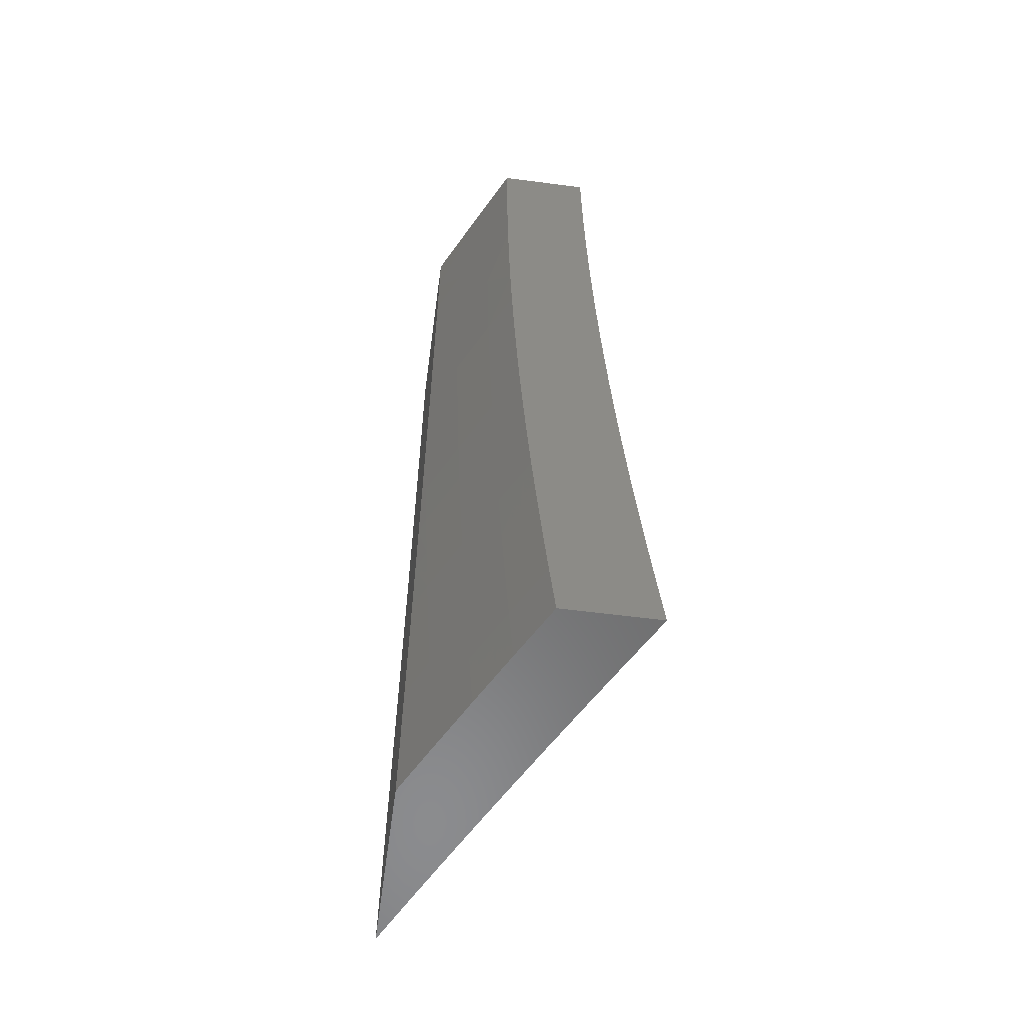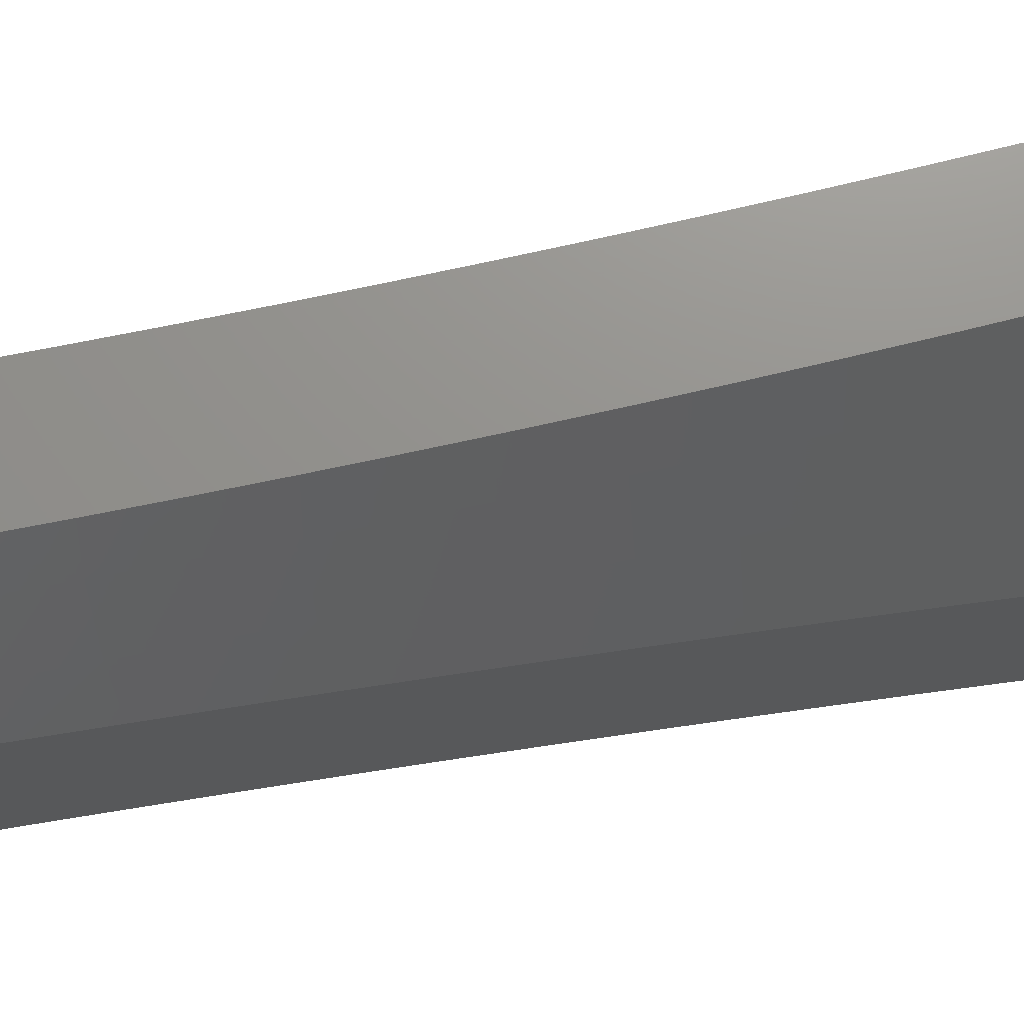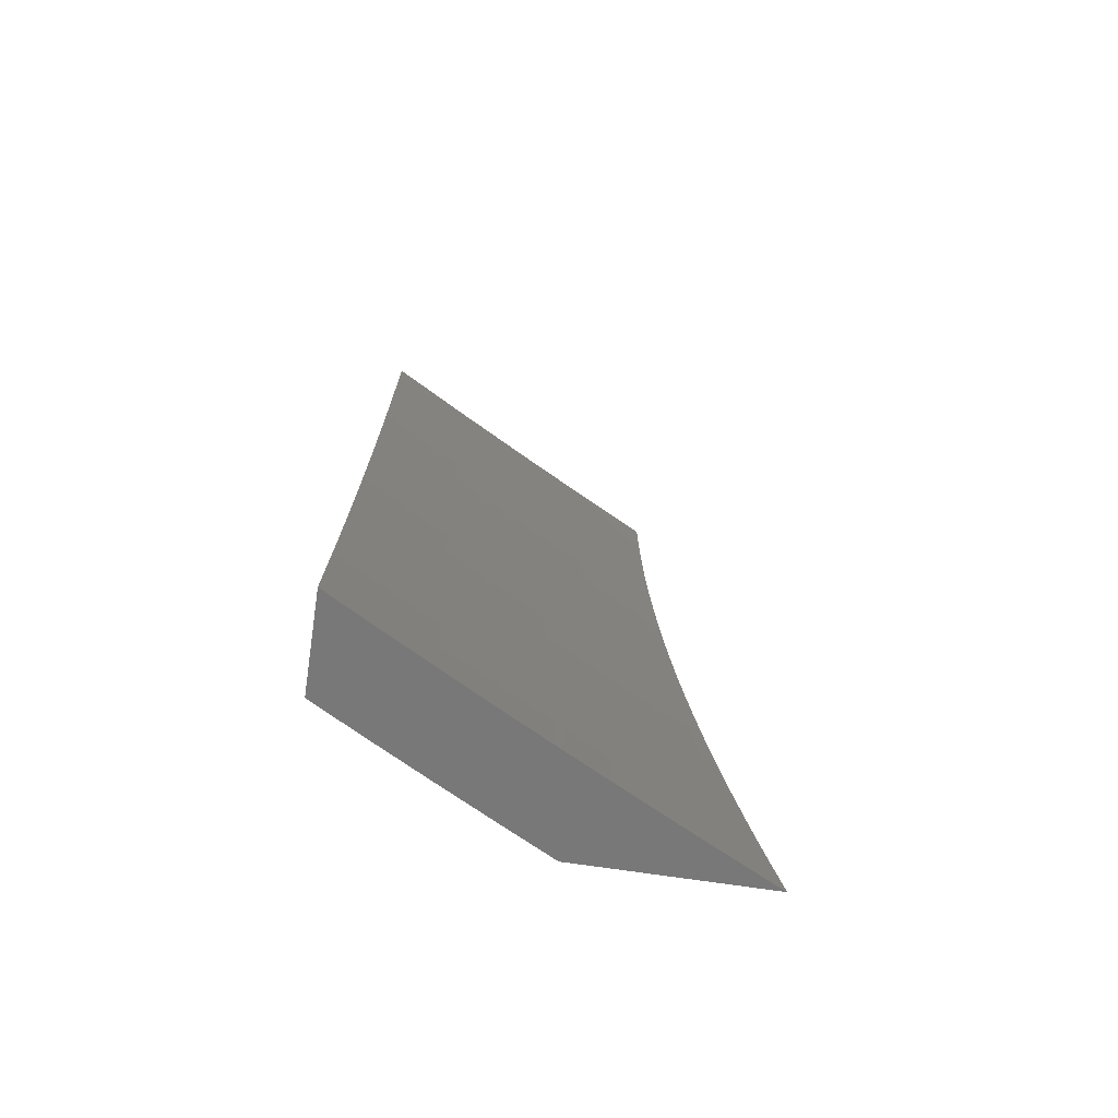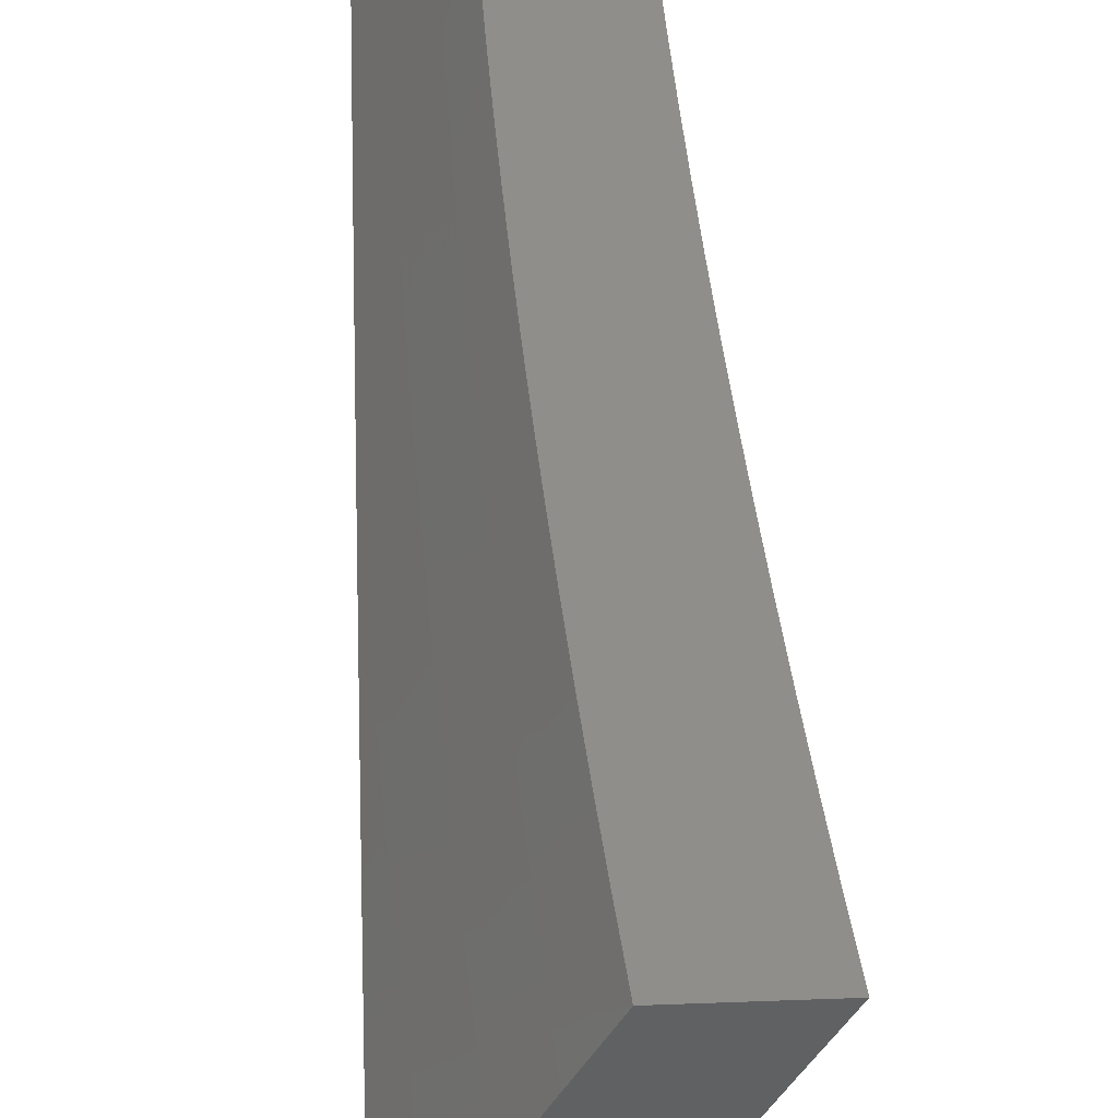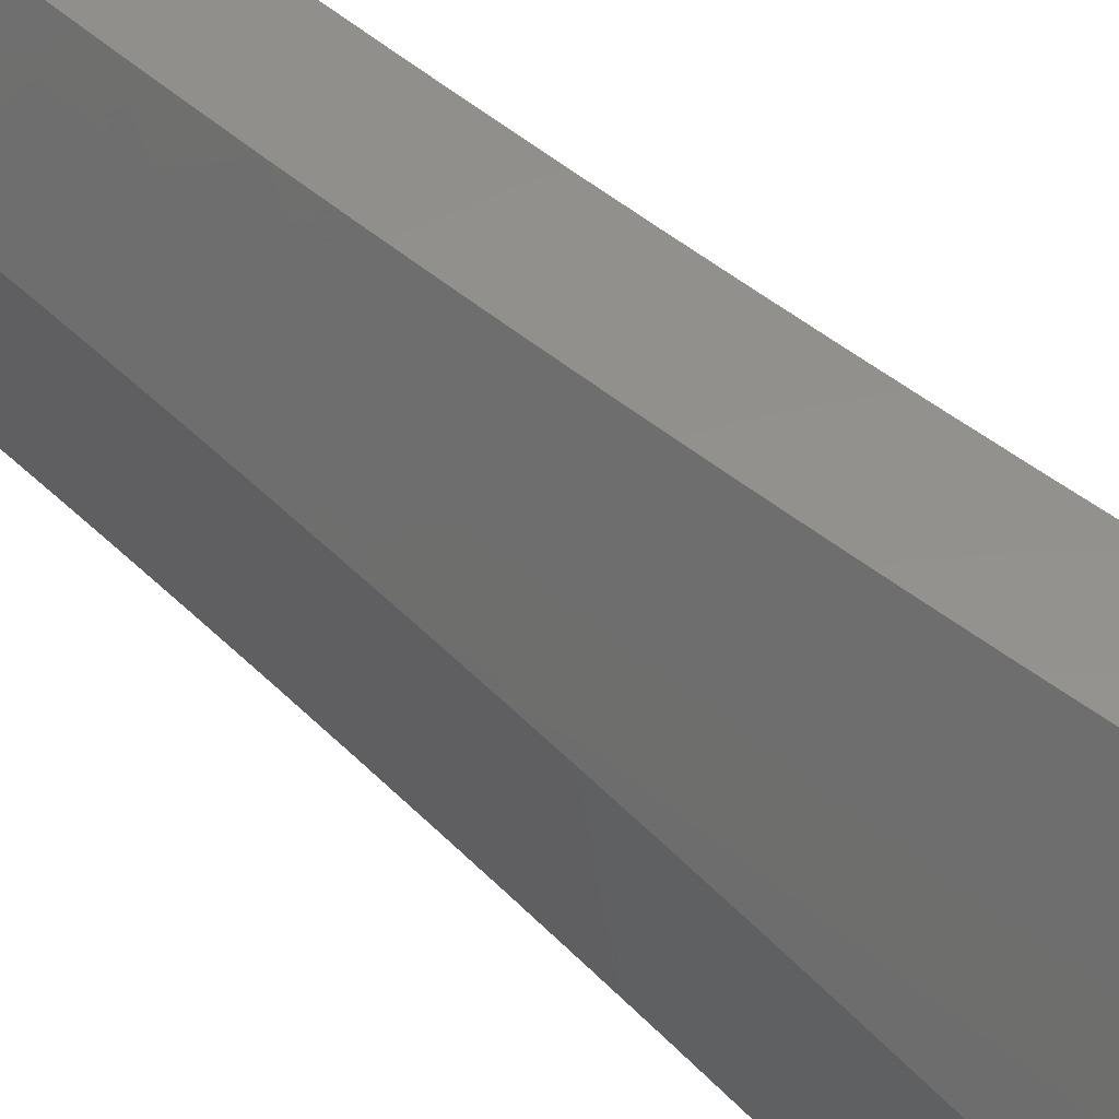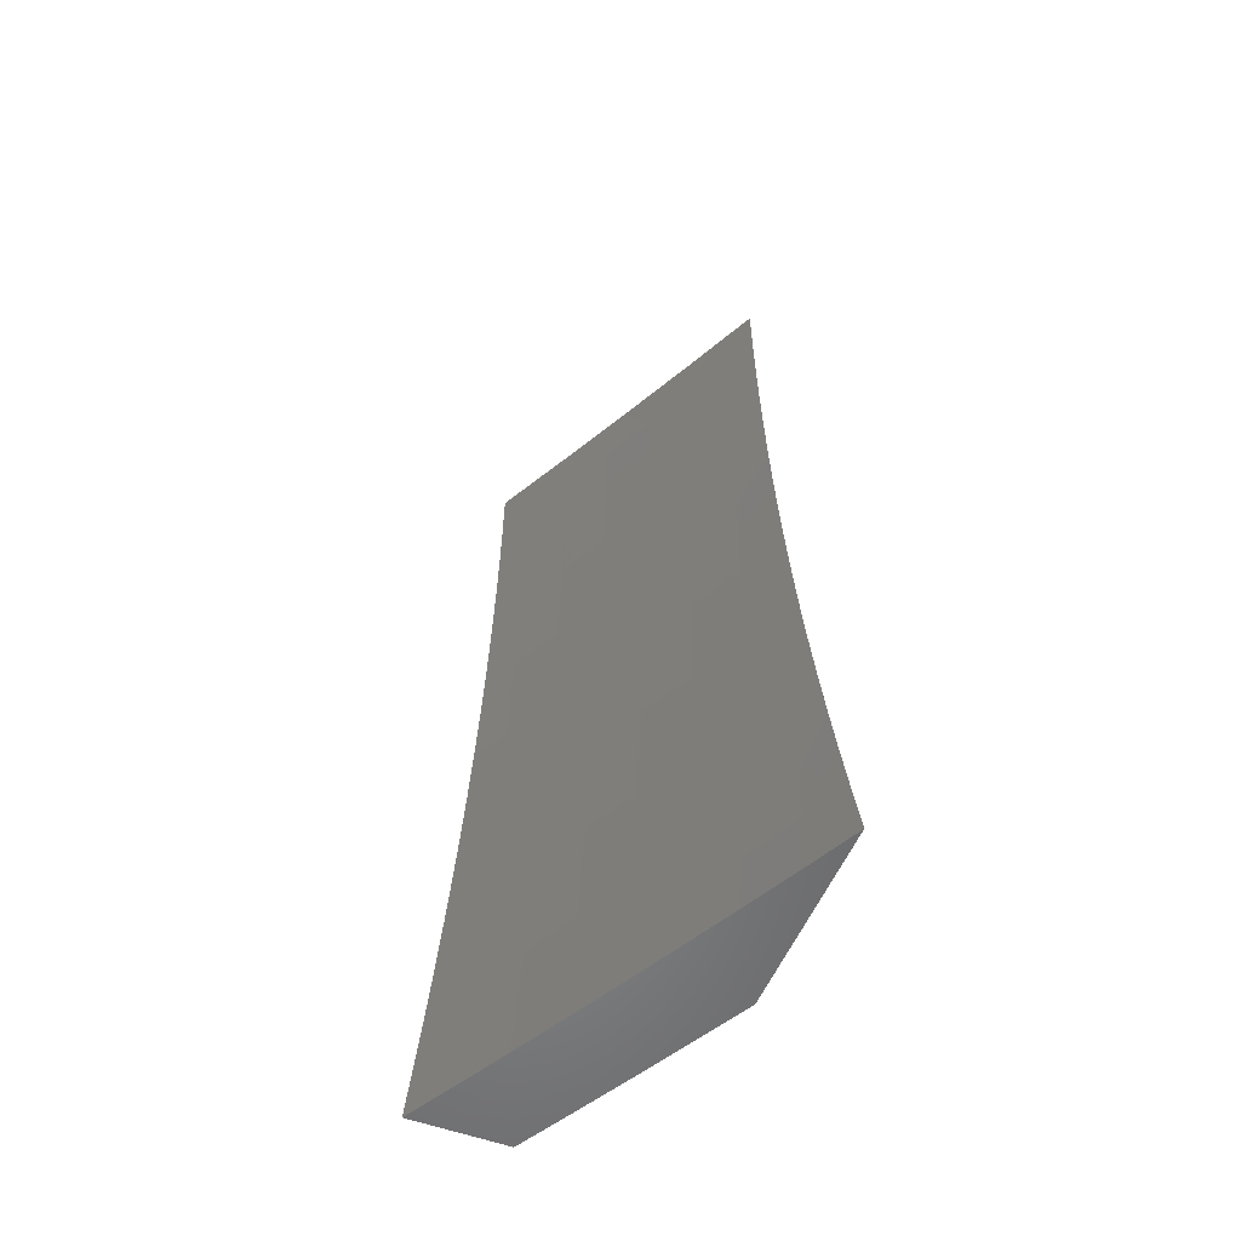
<metadata>
{"format":"stl","ext":"stl","renderer":"f3d","projection":"perspective","resolution":1024,"background":"white","views":[{"elev":-57.1,"azim":172.2,"up":"+Z"},{"elev":71.8,"azim":80.1,"up":"+Y"},{"elev":-71.3,"azim":-98.5,"up":"+Z"},{"elev":44.7,"azim":177.5,"up":"+Y"},{"elev":54.6,"azim":133.6,"up":"+Y"},{"elev":-54.1,"azim":-21.9,"up":"+Z"}]}
</metadata>
<code>
# stl→obj: 211 verts, 418 faces
v 9.775 5 -1
v 9.804 4.945 -1
v 9.781 5 -0.9377
v 9.809 4.947 -0.9367
v 9.786 5 -0.8753
v 9.813 4.949 -0.8734
v 9.791 5 -0.8129
v 9.817 4.951 -0.8103
v 9.796 5 -0.7505
v 9.821 4.953 -0.7472
v 9.8 5 -0.688
v 9.824 4.955 -0.6843
v 9.804 5 -0.6256
v 9.827 4.957 -0.6215
v 9.808 5 -0.5631
v 9.83 4.958 -0.5588
v 9.811 5 -0.5006
v 9.833 4.959 -0.4962
v 9.814 5 -0.438
v 9.835 4.96 -0.4338
v 9.816 5 -0.3755
v 9.837 4.961 -0.3714
v 9.818 5 -0.3129
v 9.838 4.962 -0.3092
v 9.82 5 -0.2504
v 9.84 4.963 -0.2471
v 9.821 5 -0.1878
v 9.841 4.963 -0.1851
v 9.822 5 -0.1252
v 9.841 4.964 -0.1233
v 9.823 5 -0.0626
v 9.842 4.964 -0.06157
v 9.823 5 0
v 9.868 4.914 -1.958e-52
v 9.871 4.908 -0.06157
v 9.9 4.852 -0.06157
v 9.899 4.852 -0.1233
v 9.928 4.796 -0.1233
v 9.927 4.796 -0.1851
v 9.955 4.74 -0.1851
v 9.954 4.74 -0.2471
v 9.982 4.684 -0.2471
v 9.98 4.683 -0.3092
v 10 4.646 -0.2516
v 10 4.643 -0.3144
v 9.979 4.682 -0.3714
v 10 4.639 -0.3771
v 9.977 4.682 -0.4338
v 10 4.634 -0.4398
v 9.975 4.68 -0.4962
v 10 4.628 -0.5024
v 9.972 4.679 -0.5588
v 10 4.623 -0.5588
v 9.997 4.622 -0.6215
v 10 4.621 -0.5649
v 10 4.614 -0.6274
v 9.994 4.62 -0.6843
v 10 4.606 -0.6898
v 9.99 4.619 -0.7472
v 10 4.597 -0.7521
v 9.986 4.617 -0.8103
v 10 4.588 -0.8142
v 9.982 4.615 -0.8734
v 10 4.578 -0.8763
v 9.978 4.613 -0.9367
v 10 4.567 -0.9382
v 9.973 4.611 -1
v 10 4.555 -1
v 9.833 4.89 -1
v 9.838 4.892 -0.9367
v 9.842 4.894 -0.8734
v 9.846 4.896 -0.8103
v 9.85 4.898 -0.7472
v 9.853 4.9 -0.6843
v 9.856 4.901 -0.6215
v 9.859 4.903 -0.5588
v 9.862 4.904 -0.4962
v 9.864 4.905 -0.4338
v 9.866 4.906 -0.3714
v 9.867 4.907 -0.3092
v 9.869 4.907 -0.2471
v 9.87 4.908 -0.1851
v 9.871 4.908 -0.1233
v 9.862 4.834 -1
v 9.866 4.837 -0.9367
v 9.871 4.839 -0.8734
v 9.875 4.841 -0.8103
v 9.879 4.842 -0.7472
v 9.882 4.844 -0.6843
v 9.885 4.846 -0.6215
v 9.888 4.847 -0.5588
v 9.89 4.848 -0.4962
v 9.893 4.849 -0.4338
v 9.895 4.85 -0.3714
v 9.896 4.851 -0.3092
v 9.898 4.851 -0.2471
v 9.899 4.852 -0.1851
v 9.89 4.779 -1
v 9.895 4.781 -0.9367
v 9.899 4.783 -0.8734
v 9.903 4.785 -0.8103
v 9.907 4.787 -0.7472
v 9.91 4.788 -0.6843
v 9.914 4.79 -0.6215
v 9.916 4.791 -0.5588
v 9.919 4.792 -0.4962
v 9.921 4.793 -0.4338
v 9.923 4.794 -0.3714
v 9.925 4.795 -0.3092
v 9.926 4.796 -0.2471
v 9.918 4.723 -1
v 9.923 4.725 -0.9367
v 9.927 4.727 -0.8734
v 9.931 4.729 -0.8103
v 9.935 4.731 -0.7472
v 9.938 4.733 -0.6843
v 9.942 4.734 -0.6215
v 9.944 4.735 -0.5588
v 9.947 4.736 -0.4962
v 9.949 4.738 -0.4338
v 9.951 4.738 -0.3714
v 9.953 4.739 -0.3092
v 9.946 4.667 -1
v 9.95 4.669 -0.9367
v 9.955 4.671 -0.8734
v 9.959 4.673 -0.8103
v 9.963 4.675 -0.7472
v 9.966 4.677 -0.6843
v 9.969 4.678 -0.6215
v 10 4.649 -0.1887
v 9.983 4.684 -0.1851
v 9.956 4.741 -0.1233
v 9.928 4.797 -0.06157
v 9.913 4.827 -5.222e-52
v 10 4.651 -0.1258
v 9.984 4.685 -0.1233
v 9.956 4.741 -0.06157
v 9.957 4.74 -5.874e-52
v 10 4.652 -0.06293
v 9.984 4.685 -0.06157
v 10 4.652 0
v 10 4.761 -1
v 9.97 4.821 -1
v 10 4.772 -0.9381
v 9.975 4.823 -0.9367
v 10 4.783 -0.8762
v 9.979 4.825 -0.8734
v 10 4.793 -0.8141
v 9.983 4.827 -0.8103
v 10 4.802 -0.7519
v 9.987 4.829 -0.7473
v 10 4.81 -0.6896
v 9.99 4.831 -0.6843
v 10 4.818 -0.6272
v 9.993 4.832 -0.6215
v 10 4.825 -0.5647
v 9.996 4.834 -0.5588
v 10 4.831 -0.5022
v 9.998 4.835 -0.4962
v 10 4.837 -0.4396
v 9.968 4.895 -0.4962
v 9.97 4.896 -0.4338
v 9.939 4.956 -0.4338
v 9.941 4.957 -0.3714
v 9.918 5 -0.3755
v 9.92 5 -0.3129
v 9.944 4.883 -0.9367
v 9.939 4.881 -1
v 9.913 4.943 -0.9367
v 9.908 4.941 -1
v 9.883 5 -0.9377
v 9.877 5 -1
v 9.888 5 -0.8753
v 9.917 4.945 -0.8734
v 9.948 4.885 -0.8734
v 9.893 5 -0.8129
v 9.921 4.947 -0.8103
v 9.952 4.887 -0.8103
v 9.898 5 -0.7505
v 9.925 4.949 -0.7473
v 9.956 4.889 -0.7473
v 9.902 5 -0.688
v 9.928 4.95 -0.6843
v 9.959 4.891 -0.6843
v 9.906 5 -0.6256
v 9.932 4.952 -0.6215
v 9.963 4.892 -0.6215
v 9.91 5 -0.5631
v 9.934 4.953 -0.5588
v 9.965 4.894 -0.5588
v 9.913 5 -0.5006
v 9.937 4.955 -0.4962
v 9.916 5 -0.438
v 9.944 4.958 -0.2471
v 9.922 5 -0.2504
v 9.923 5 -0.1878
v 9.945 4.959 -0.1233
v 9.924 5 -0.1252
v 9.924 5 -0.0626
v 9.925 5 0
v 9.963 4.927 5.482e-53
v 10 4.854 0
v 10 4.854 -0.06289
v 9.977 4.899 -0.1233
v 9.975 4.898 -0.2471
v 9.972 4.897 -0.3714
v 10 4.853 -0.1258
v 10 4.851 -0.1886
v 10 4.849 -0.2514
v 10 4.845 -0.3142
v 10 4.841 -0.3769
f 1 2 3
f 3 2 4
f 3 4 5
f 5 4 6
f 5 6 7
f 7 6 8
f 7 8 9
f 9 8 10
f 9 10 11
f 11 10 12
f 11 12 13
f 13 12 14
f 13 14 15
f 15 14 16
f 15 16 17
f 17 16 18
f 17 18 19
f 19 18 20
f 19 20 21
f 21 20 22
f 21 22 23
f 23 22 24
f 23 24 25
f 25 24 26
f 25 26 27
f 27 26 28
f 27 28 29
f 29 28 30
f 29 30 31
f 31 30 32
f 31 32 33
f 33 32 34
f 34 32 35
f 34 35 36
f 36 35 37
f 36 37 38
f 38 37 39
f 38 39 40
f 40 39 41
f 40 41 42
f 42 41 43
f 42 43 44
f 44 43 45
f 45 43 46
f 45 46 47
f 47 46 48
f 47 48 49
f 49 48 50
f 49 50 51
f 51 50 52
f 51 52 53
f 53 52 54
f 53 54 55
f 55 54 56
f 56 54 57
f 56 57 58
f 58 57 59
f 58 59 60
f 60 59 61
f 60 61 62
f 62 61 63
f 62 63 64
f 64 63 65
f 64 65 66
f 66 65 67
f 66 67 68
f 2 69 4
f 4 69 70
f 4 70 6
f 6 70 71
f 6 71 8
f 8 71 72
f 8 72 10
f 10 72 73
f 10 73 12
f 12 73 74
f 12 74 14
f 14 74 75
f 14 75 16
f 16 75 76
f 16 76 18
f 18 76 77
f 18 77 20
f 20 77 78
f 20 78 22
f 22 78 79
f 22 79 24
f 24 79 80
f 24 80 26
f 26 80 81
f 26 81 28
f 28 81 82
f 28 82 30
f 30 82 83
f 30 83 32
f 32 83 35
f 69 84 70
f 70 84 85
f 70 85 71
f 71 85 86
f 71 86 72
f 72 86 87
f 72 87 73
f 73 87 88
f 73 88 74
f 74 88 89
f 74 89 75
f 75 89 90
f 75 90 76
f 76 90 91
f 76 91 77
f 77 91 92
f 77 92 78
f 78 92 93
f 78 93 79
f 79 93 94
f 79 94 80
f 80 94 95
f 80 95 81
f 81 95 96
f 81 96 82
f 82 96 97
f 82 97 83
f 83 97 37
f 83 37 35
f 84 98 85
f 85 98 99
f 85 99 86
f 86 99 100
f 86 100 87
f 87 100 101
f 87 101 88
f 88 101 102
f 88 102 89
f 89 102 103
f 89 103 90
f 90 103 104
f 90 104 91
f 91 104 105
f 91 105 92
f 92 105 106
f 92 106 93
f 93 106 107
f 93 107 94
f 94 107 108
f 94 108 95
f 95 108 109
f 95 109 96
f 96 109 110
f 96 110 97
f 97 110 39
f 97 39 37
f 98 111 99
f 99 111 112
f 99 112 100
f 100 112 113
f 100 113 101
f 101 113 114
f 101 114 102
f 102 114 115
f 102 115 103
f 103 115 116
f 103 116 104
f 104 116 117
f 104 117 105
f 105 117 118
f 105 118 106
f 106 118 119
f 106 119 107
f 107 119 120
f 107 120 108
f 108 120 121
f 108 121 109
f 109 121 122
f 109 122 110
f 110 122 41
f 110 41 39
f 111 123 112
f 112 123 124
f 112 124 113
f 113 124 125
f 113 125 114
f 114 125 126
f 114 126 115
f 115 126 127
f 115 127 116
f 116 127 128
f 116 128 117
f 117 128 129
f 117 129 118
f 118 129 52
f 118 52 119
f 119 52 50
f 119 50 120
f 120 50 48
f 120 48 121
f 121 48 46
f 121 46 122
f 122 46 43
f 122 43 41
f 123 67 124
f 124 67 65
f 124 65 125
f 125 65 63
f 125 63 126
f 126 63 61
f 126 61 127
f 127 61 59
f 127 59 128
f 128 59 57
f 128 57 129
f 129 57 54
f 129 54 52
f 55 51 53
f 44 130 42
f 42 130 131
f 42 131 40
f 40 131 132
f 40 132 38
f 38 132 133
f 38 133 36
f 36 133 134
f 36 134 34
f 130 135 131
f 131 135 136
f 131 136 132
f 132 136 137
f 132 137 133
f 133 137 138
f 133 138 134
f 135 139 136
f 136 139 140
f 136 140 137
f 137 140 138
f 139 141 140
f 140 141 138
f 142 143 144
f 144 143 145
f 144 145 146
f 146 145 147
f 146 147 148
f 148 147 149
f 148 149 150
f 150 149 151
f 150 151 152
f 152 151 153
f 152 153 154
f 154 153 155
f 154 155 156
f 156 155 157
f 156 157 158
f 158 157 159
f 158 159 160
f 160 159 161
f 160 161 162
f 162 161 163
f 162 163 164
f 164 163 165
f 164 165 166
f 145 143 167
f 167 143 168
f 167 168 169
f 169 168 170
f 169 170 171
f 171 170 172
f 171 173 169
f 169 173 174
f 169 174 167
f 167 174 175
f 167 175 145
f 145 175 147
f 173 176 174
f 174 176 177
f 174 177 175
f 175 177 178
f 175 178 147
f 147 178 149
f 176 179 177
f 177 179 180
f 177 180 178
f 178 180 181
f 178 181 149
f 149 181 151
f 179 182 180
f 180 182 183
f 180 183 181
f 181 183 184
f 181 184 151
f 151 184 153
f 182 185 183
f 183 185 186
f 183 186 184
f 184 186 187
f 184 187 153
f 153 187 155
f 185 188 186
f 186 188 189
f 186 189 187
f 187 189 190
f 187 190 155
f 155 190 157
f 188 191 189
f 189 191 192
f 189 192 190
f 190 192 161
f 190 161 157
f 157 161 159
f 191 193 192
f 192 193 163
f 192 163 161
f 193 165 163
f 164 166 194
f 194 166 195
f 194 195 196
f 194 196 197
f 197 196 198
f 197 198 199
f 200 201 199
f 199 201 197
f 202 203 201
f 201 203 204
f 201 204 197
f 197 204 205
f 197 205 194
f 194 205 206
f 194 206 164
f 164 206 162
f 203 207 204
f 204 207 208
f 204 208 205
f 205 208 209
f 205 209 210
f 205 210 206
f 206 210 211
f 206 211 162
f 162 211 160
f 202 141 203
f 203 141 139
f 203 139 207
f 207 139 135
f 207 135 208
f 208 135 209
f 209 135 130
f 209 130 210
f 210 130 44
f 210 44 211
f 211 44 160
f 160 44 45
f 160 45 158
f 158 45 47
f 158 47 156
f 156 47 154
f 154 47 49
f 154 49 152
f 152 49 51
f 152 51 150
f 150 51 55
f 150 55 148
f 148 55 146
f 146 55 56
f 146 56 144
f 144 56 58
f 144 58 142
f 142 58 60
f 142 60 62
f 62 64 142
f 142 64 66
f 142 66 68
f 68 67 142
f 142 67 123
f 142 123 143
f 143 123 111
f 143 111 98
f 143 98 168
f 168 98 84
f 168 84 170
f 170 84 69
f 170 69 172
f 172 69 2
f 172 2 1
f 33 34 200
f 200 34 134
f 200 134 201
f 201 134 202
f 202 134 138
f 202 138 141
f 1 3 172
f 172 3 5
f 172 5 7
f 7 9 172
f 172 9 11
f 172 11 171
f 171 11 13
f 171 13 173
f 173 13 15
f 173 15 176
f 176 15 179
f 179 15 17
f 179 17 182
f 182 17 19
f 182 19 185
f 185 19 21
f 185 21 188
f 188 21 191
f 191 21 23
f 191 23 193
f 193 23 25
f 193 25 165
f 165 25 166
f 166 25 27
f 166 27 195
f 195 27 29
f 195 29 196
f 196 29 198
f 198 29 31
f 198 31 199
f 199 31 33
f 199 33 200

</code>
